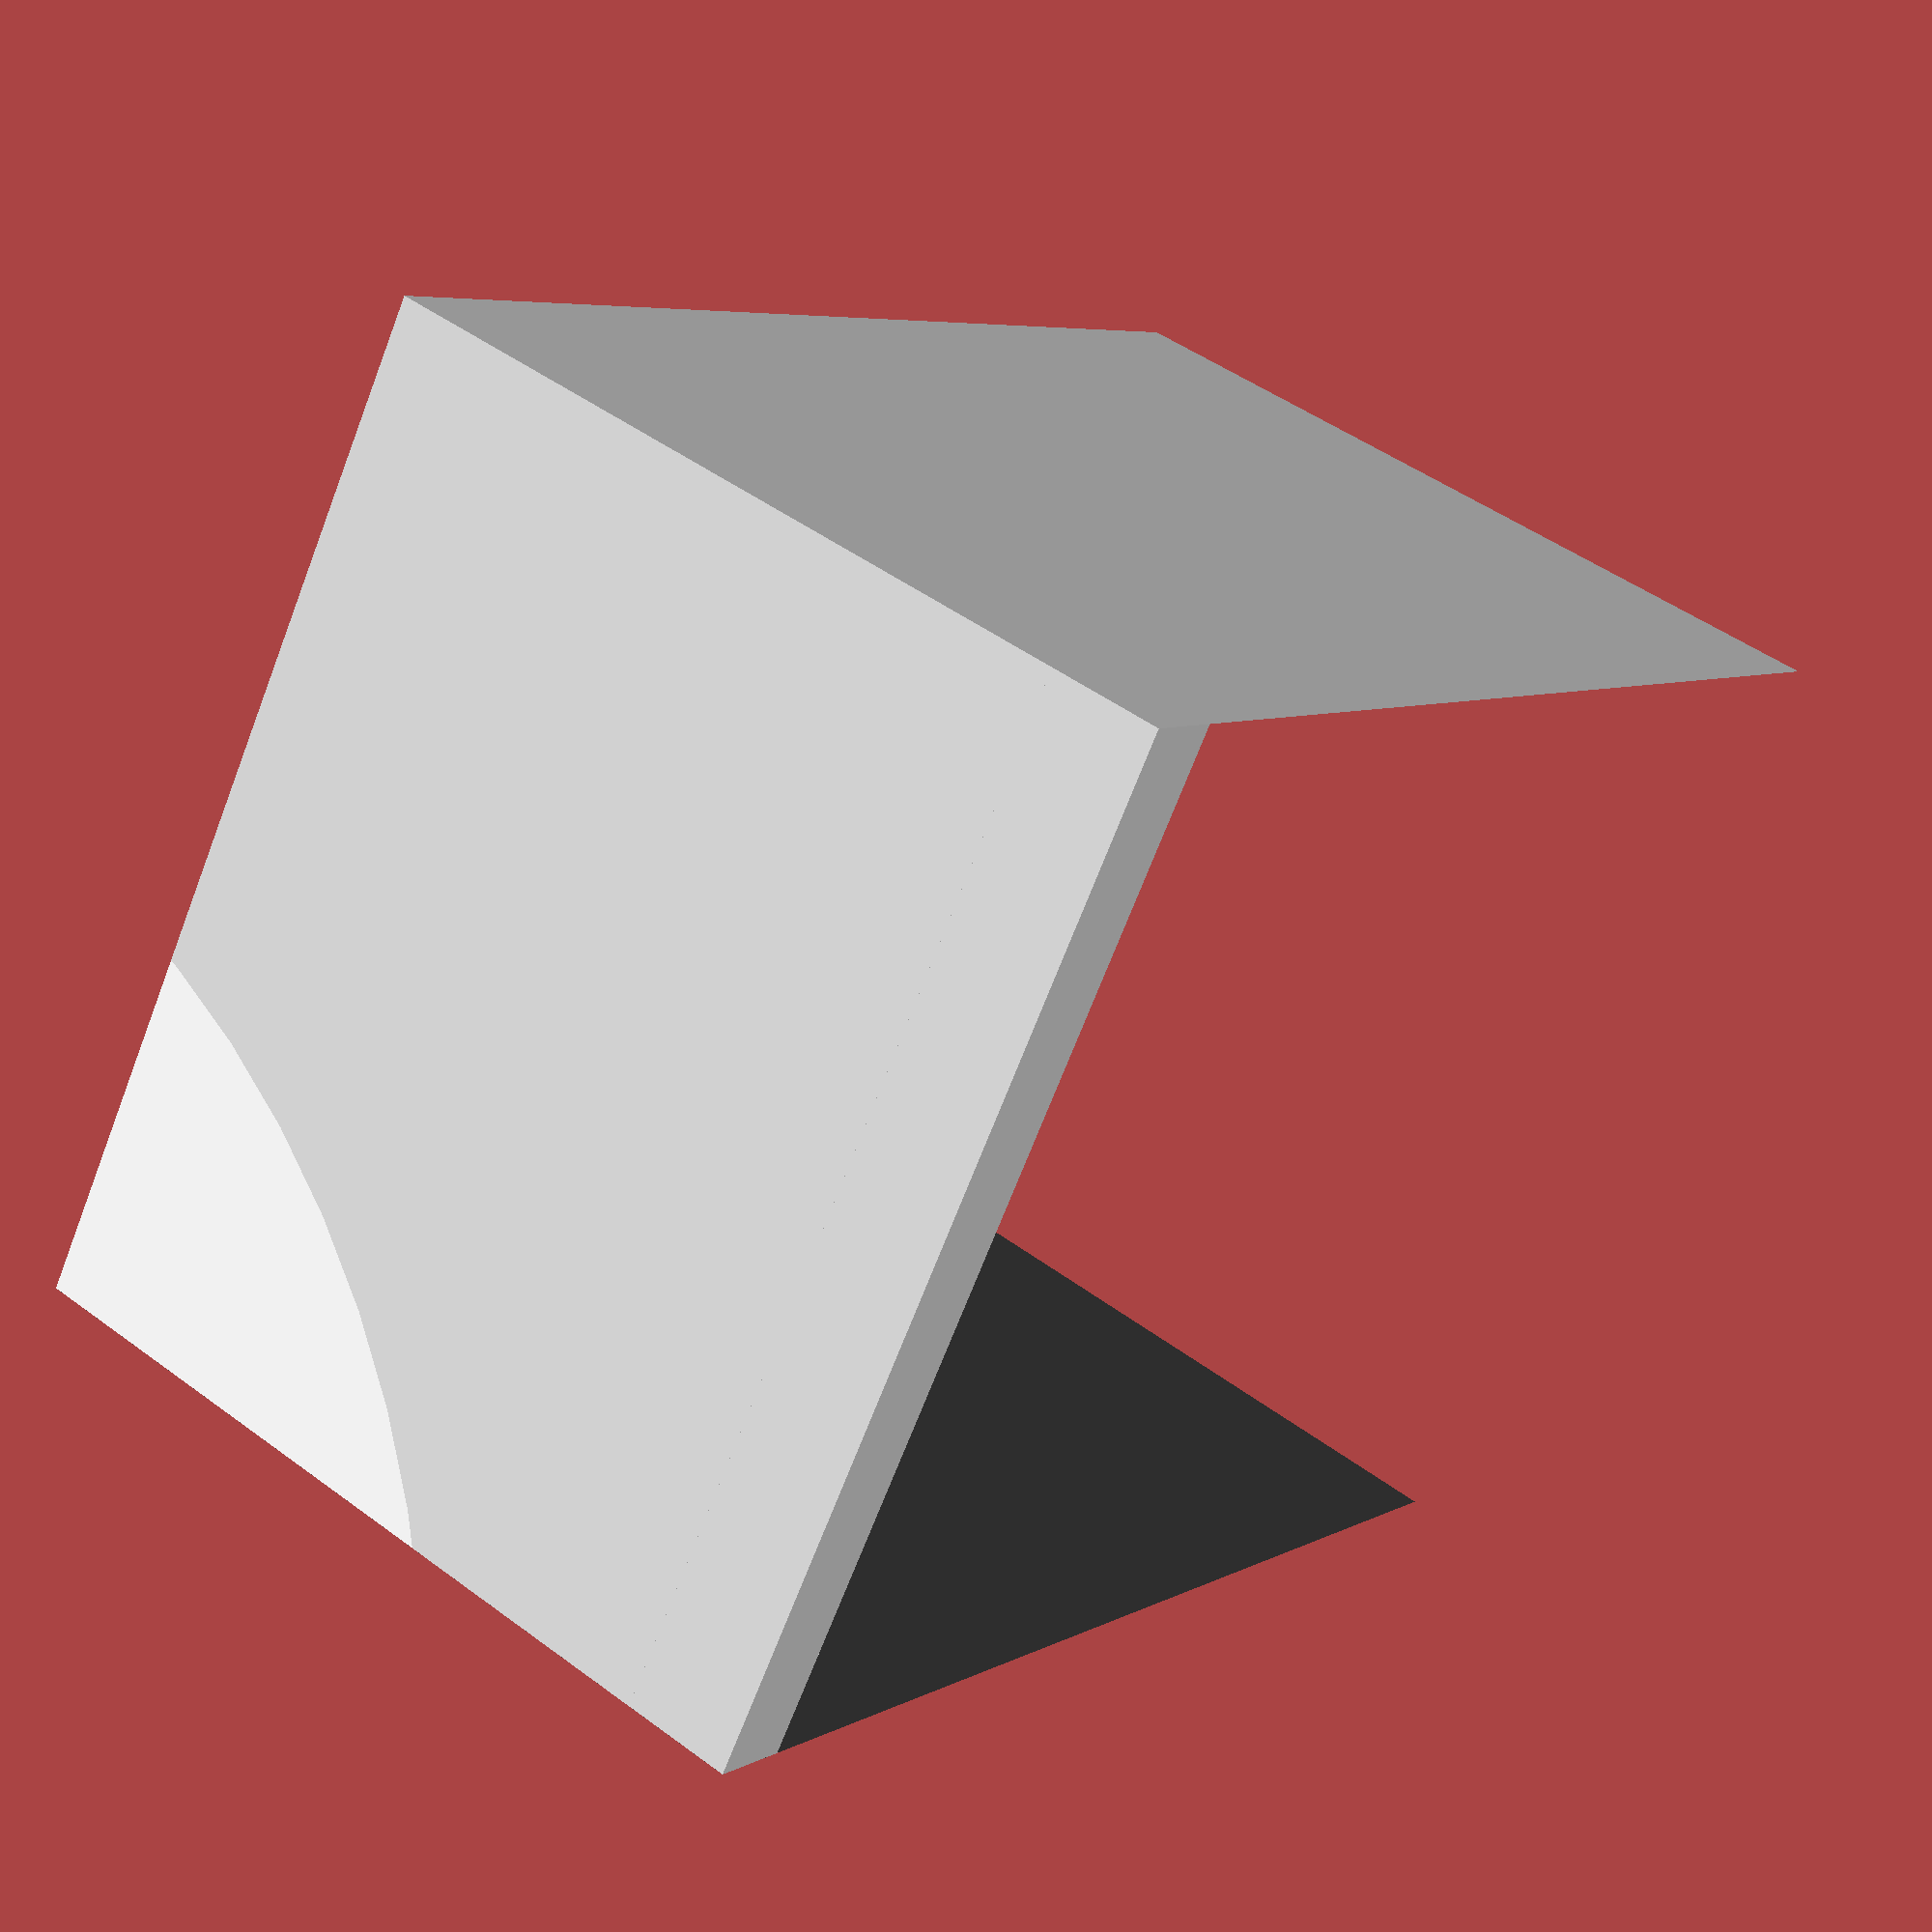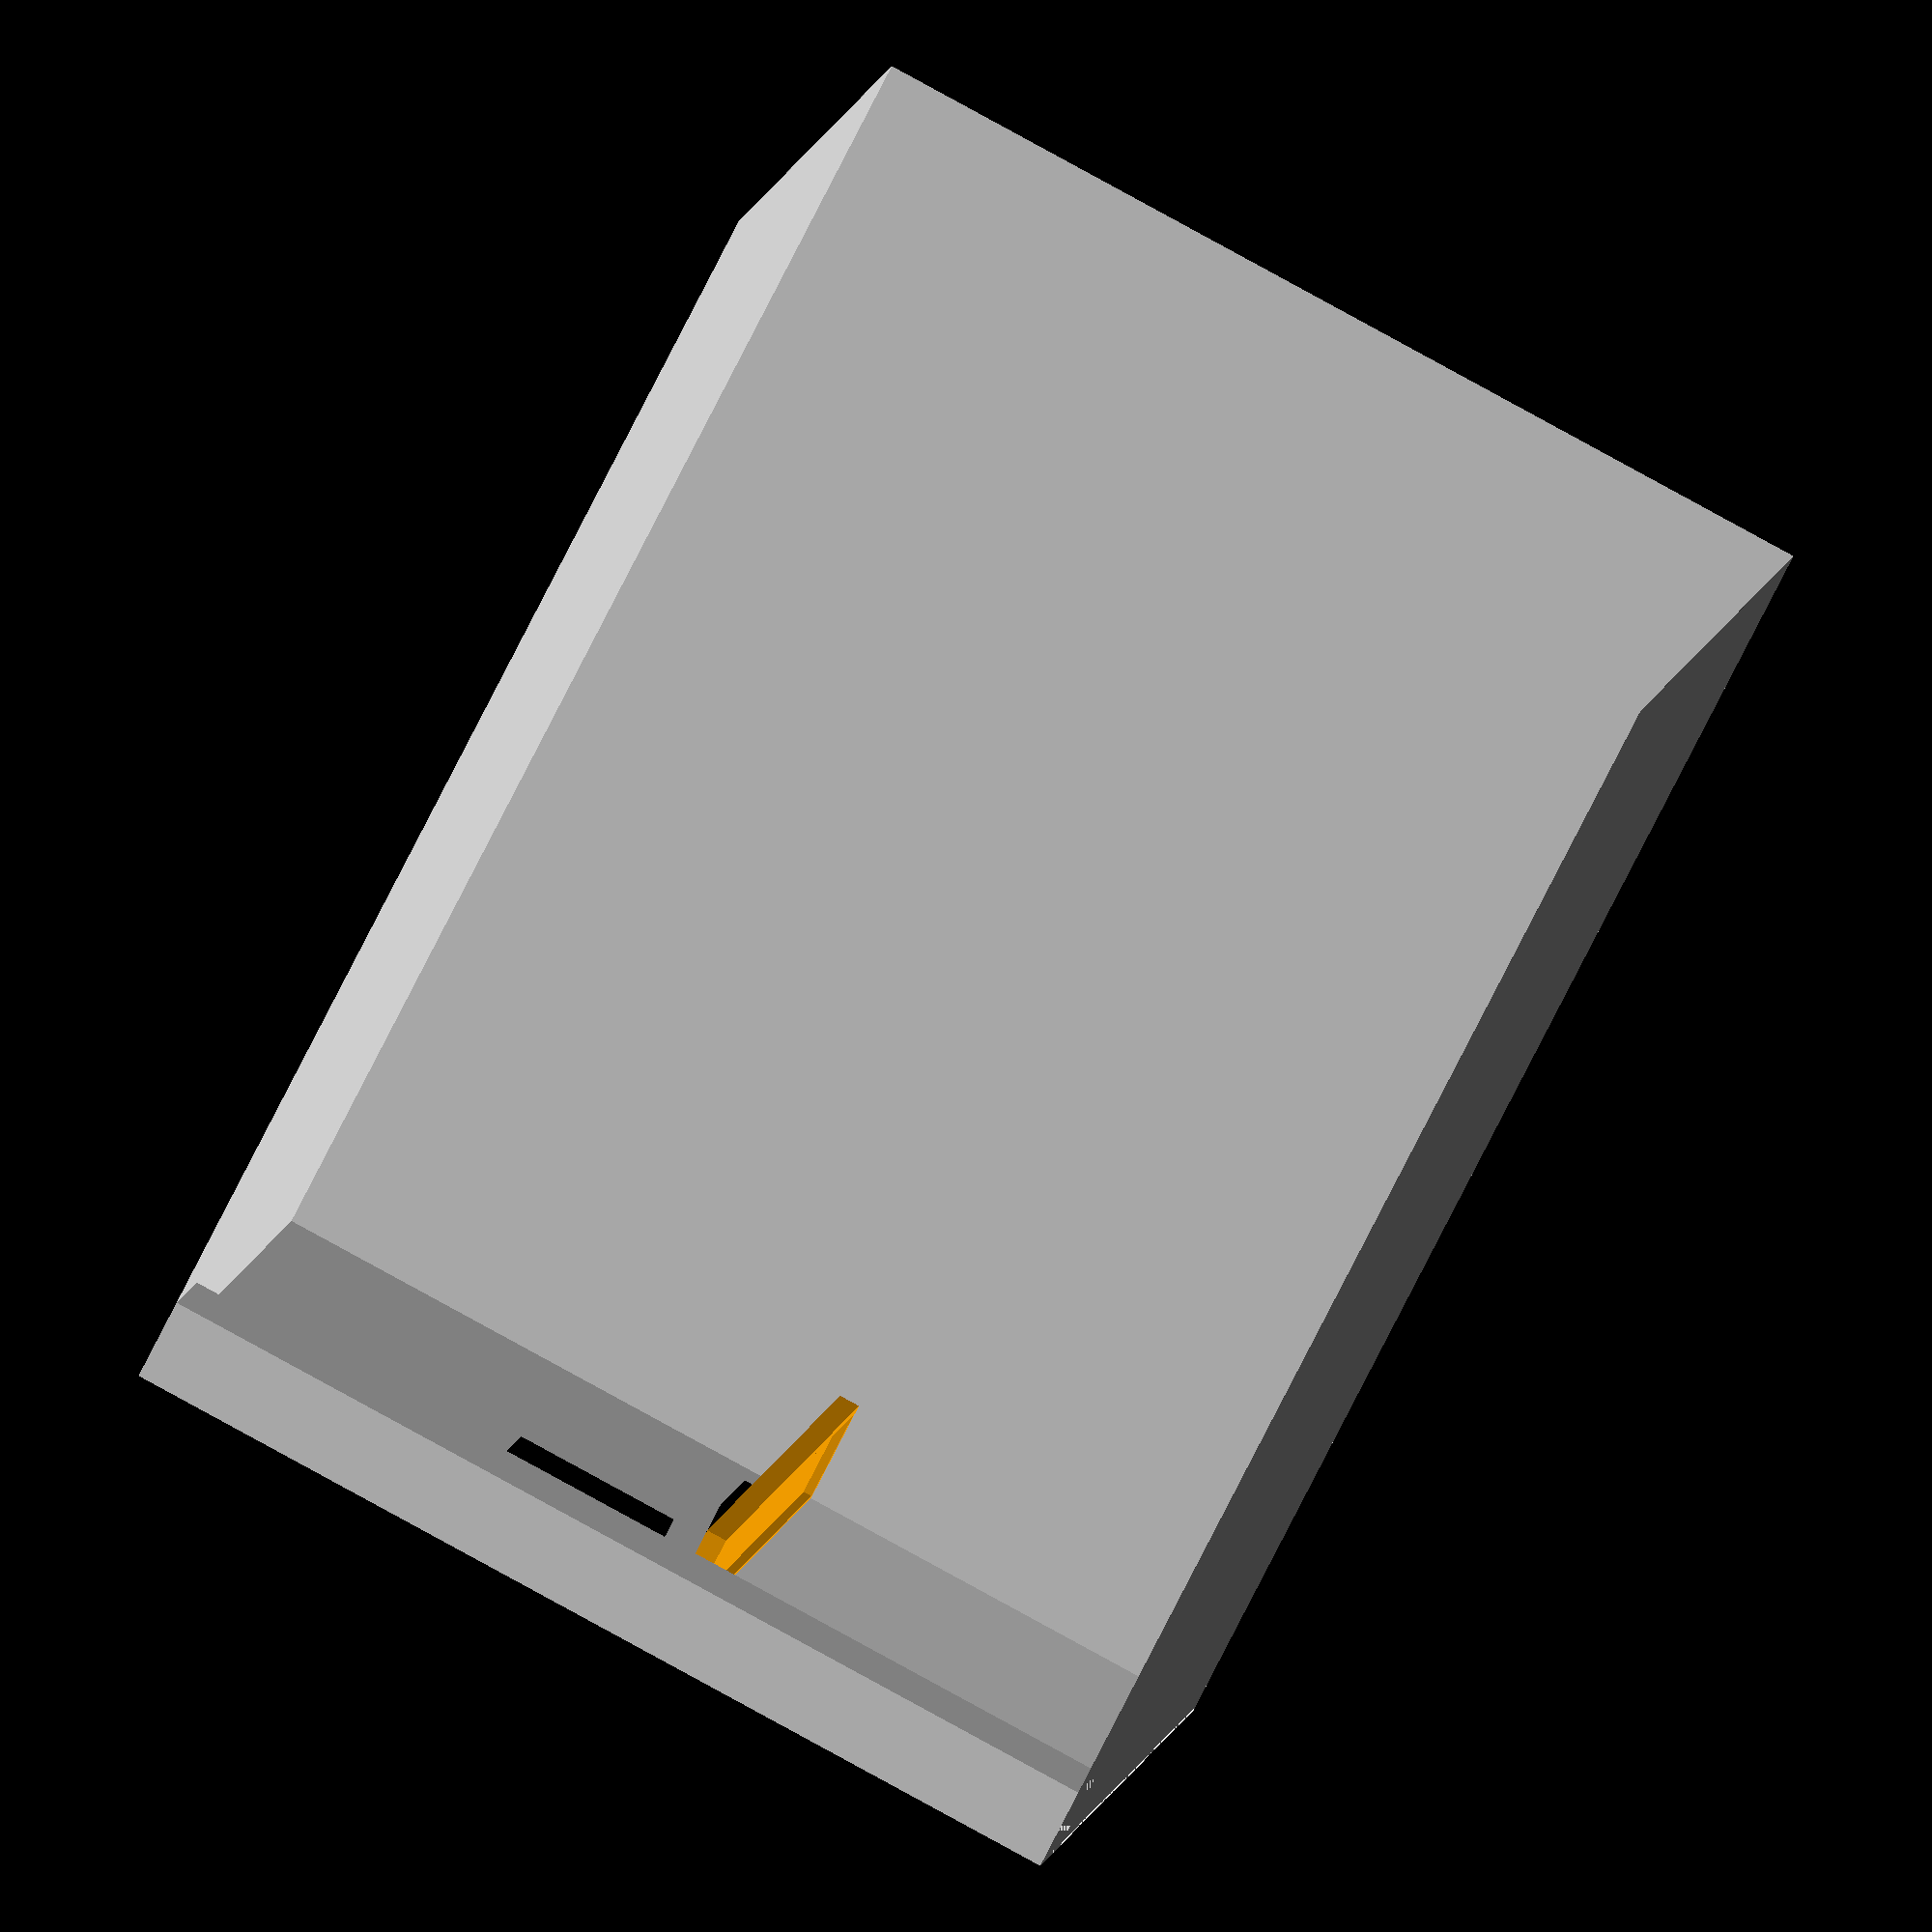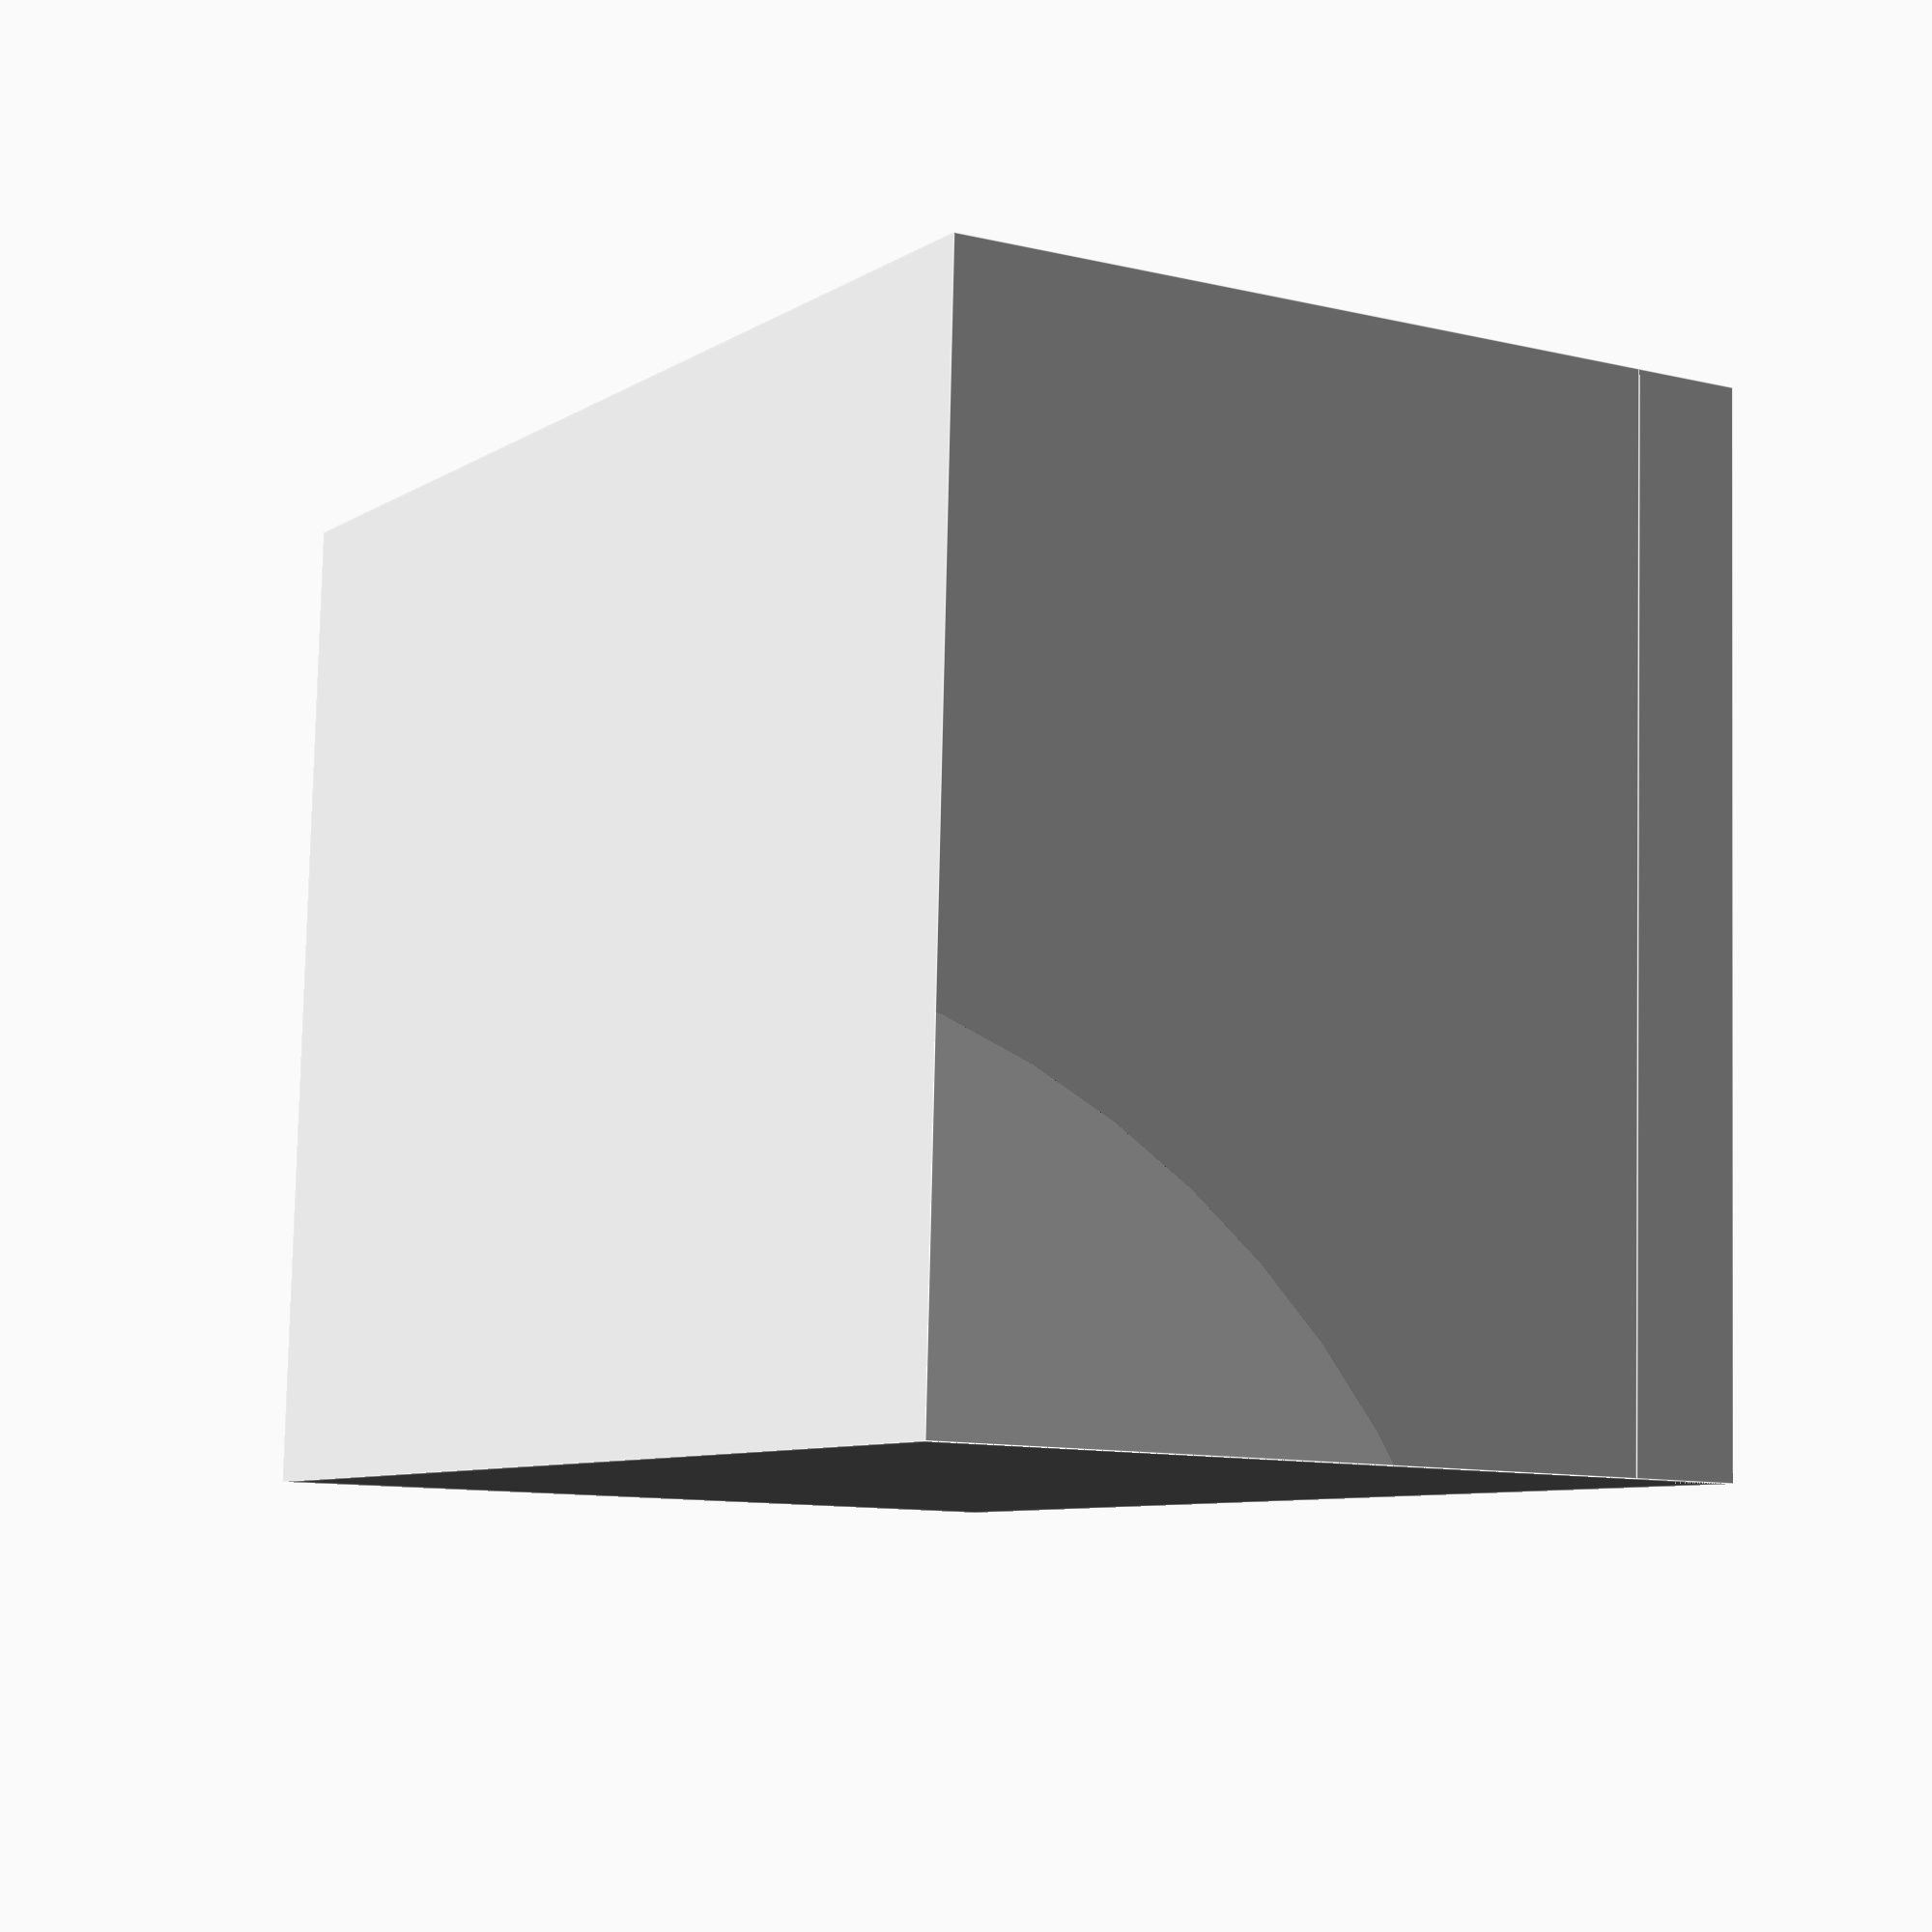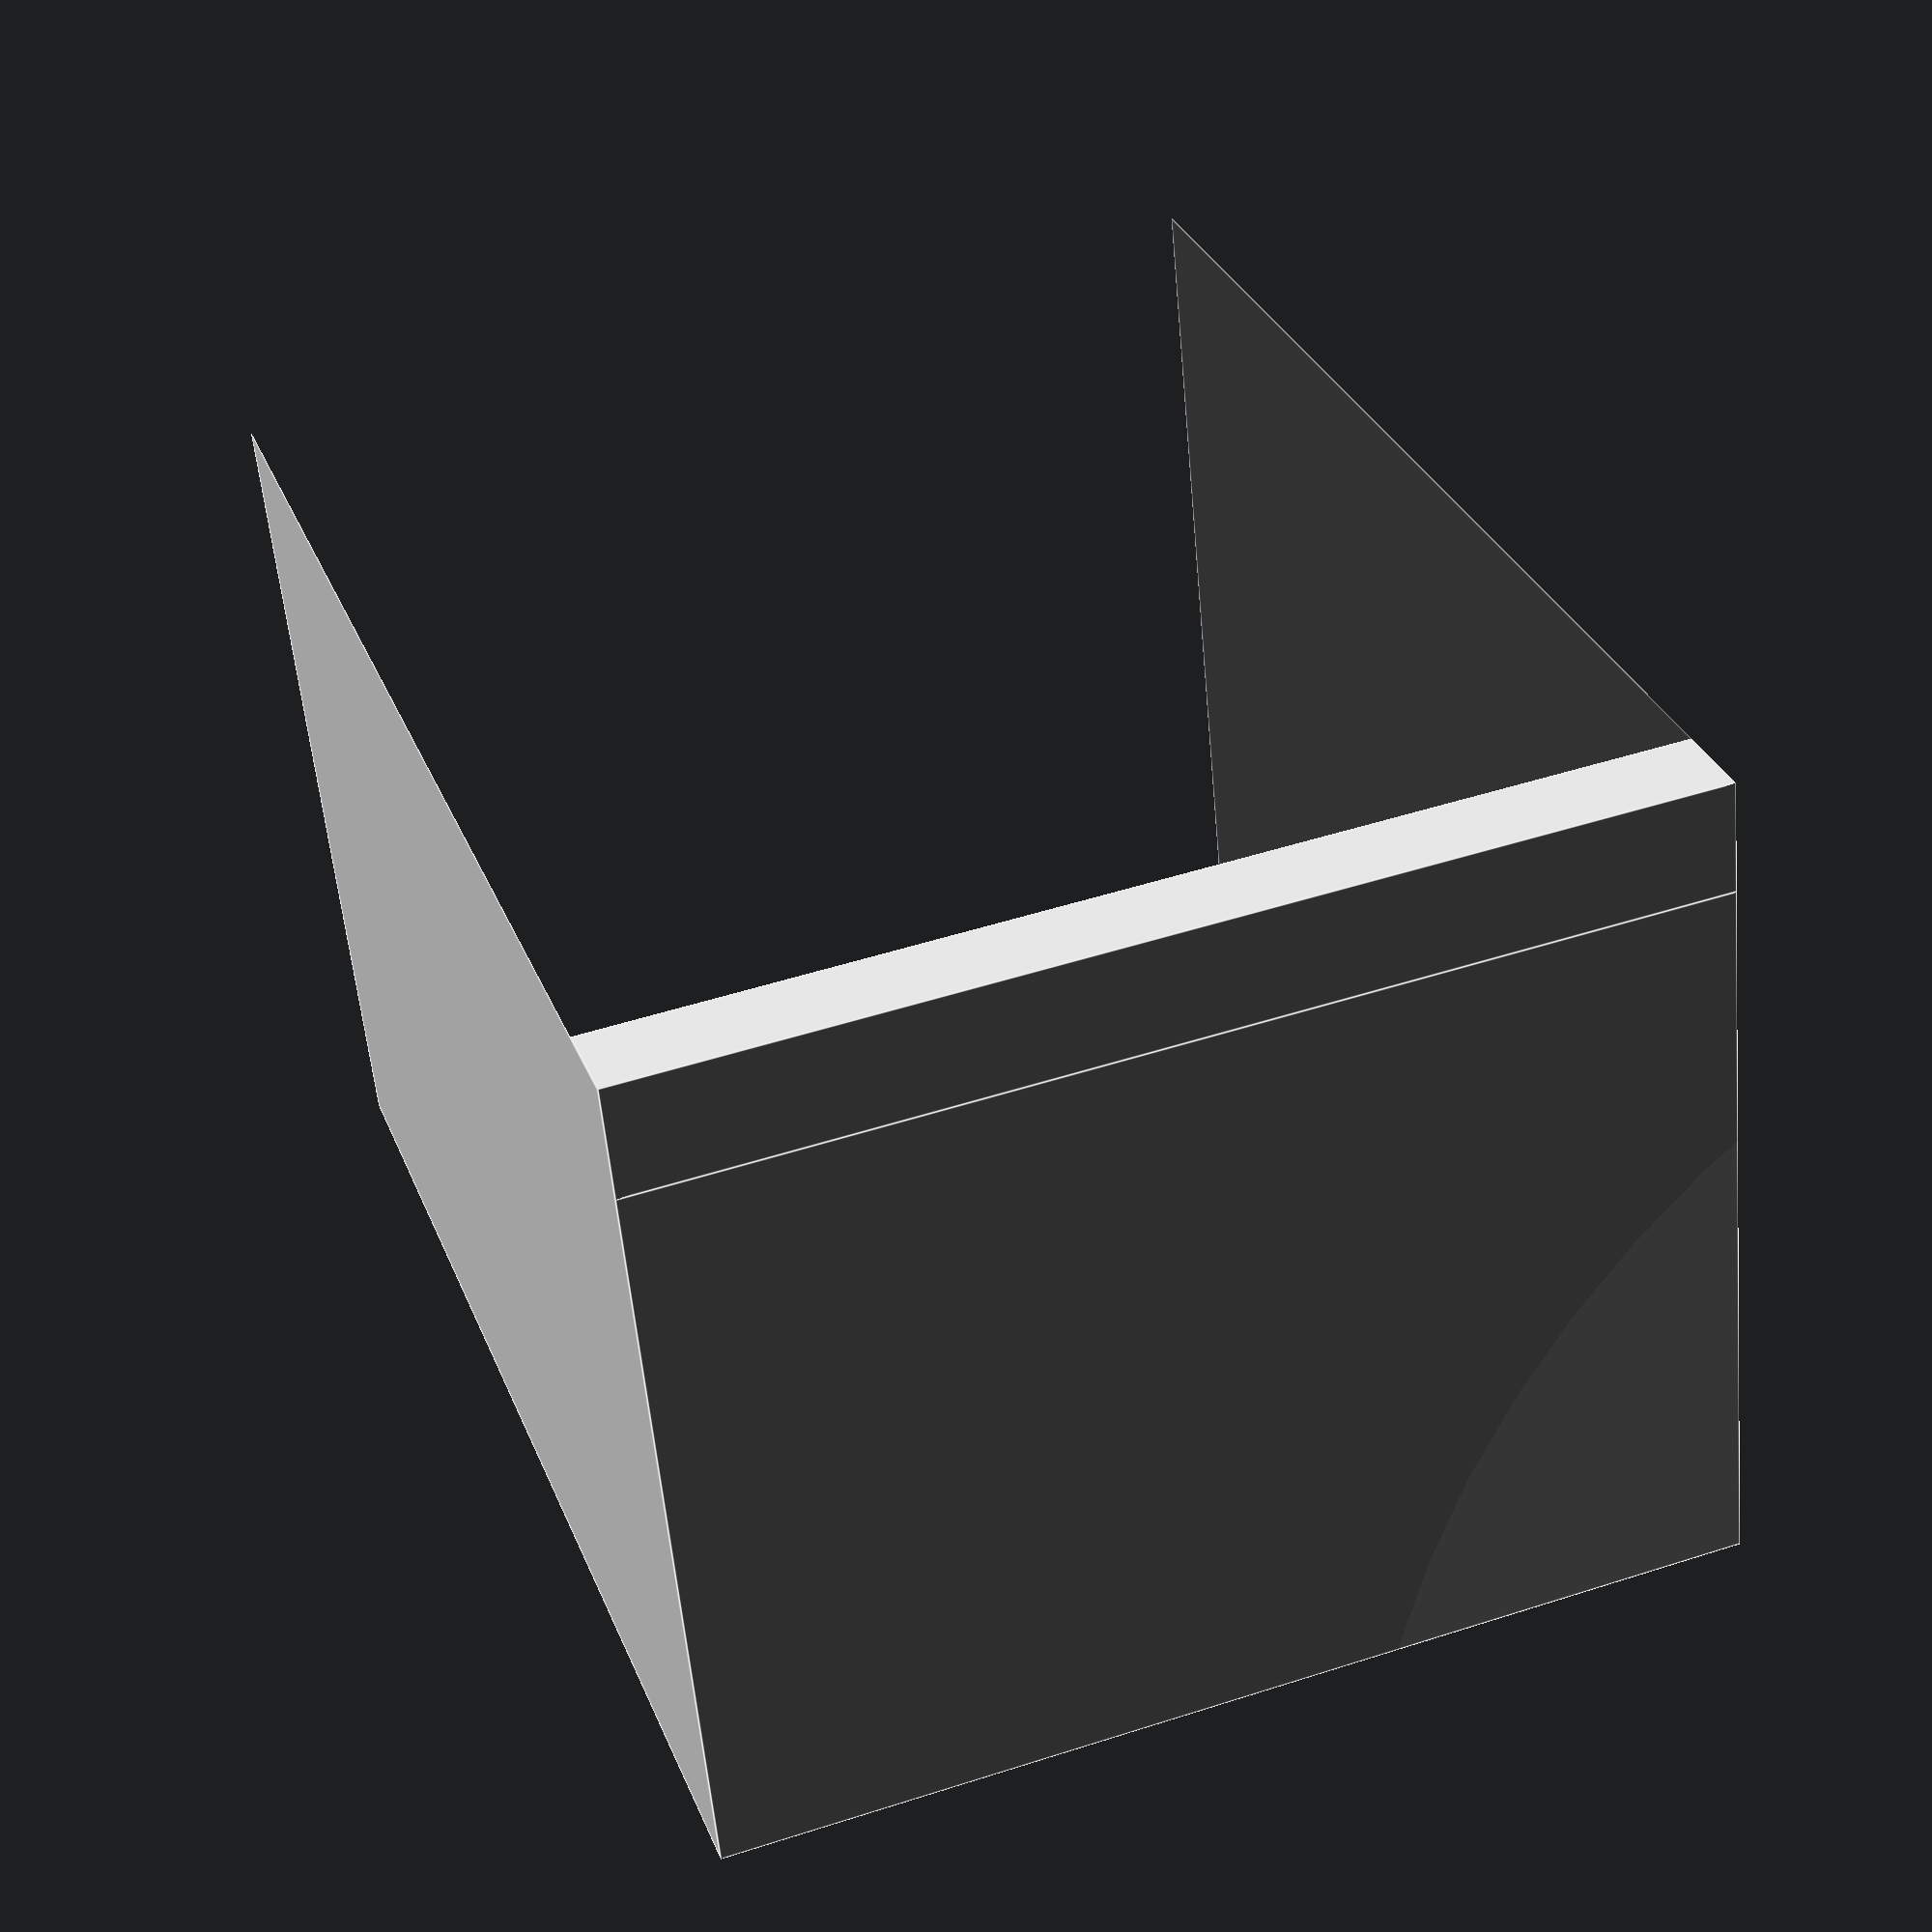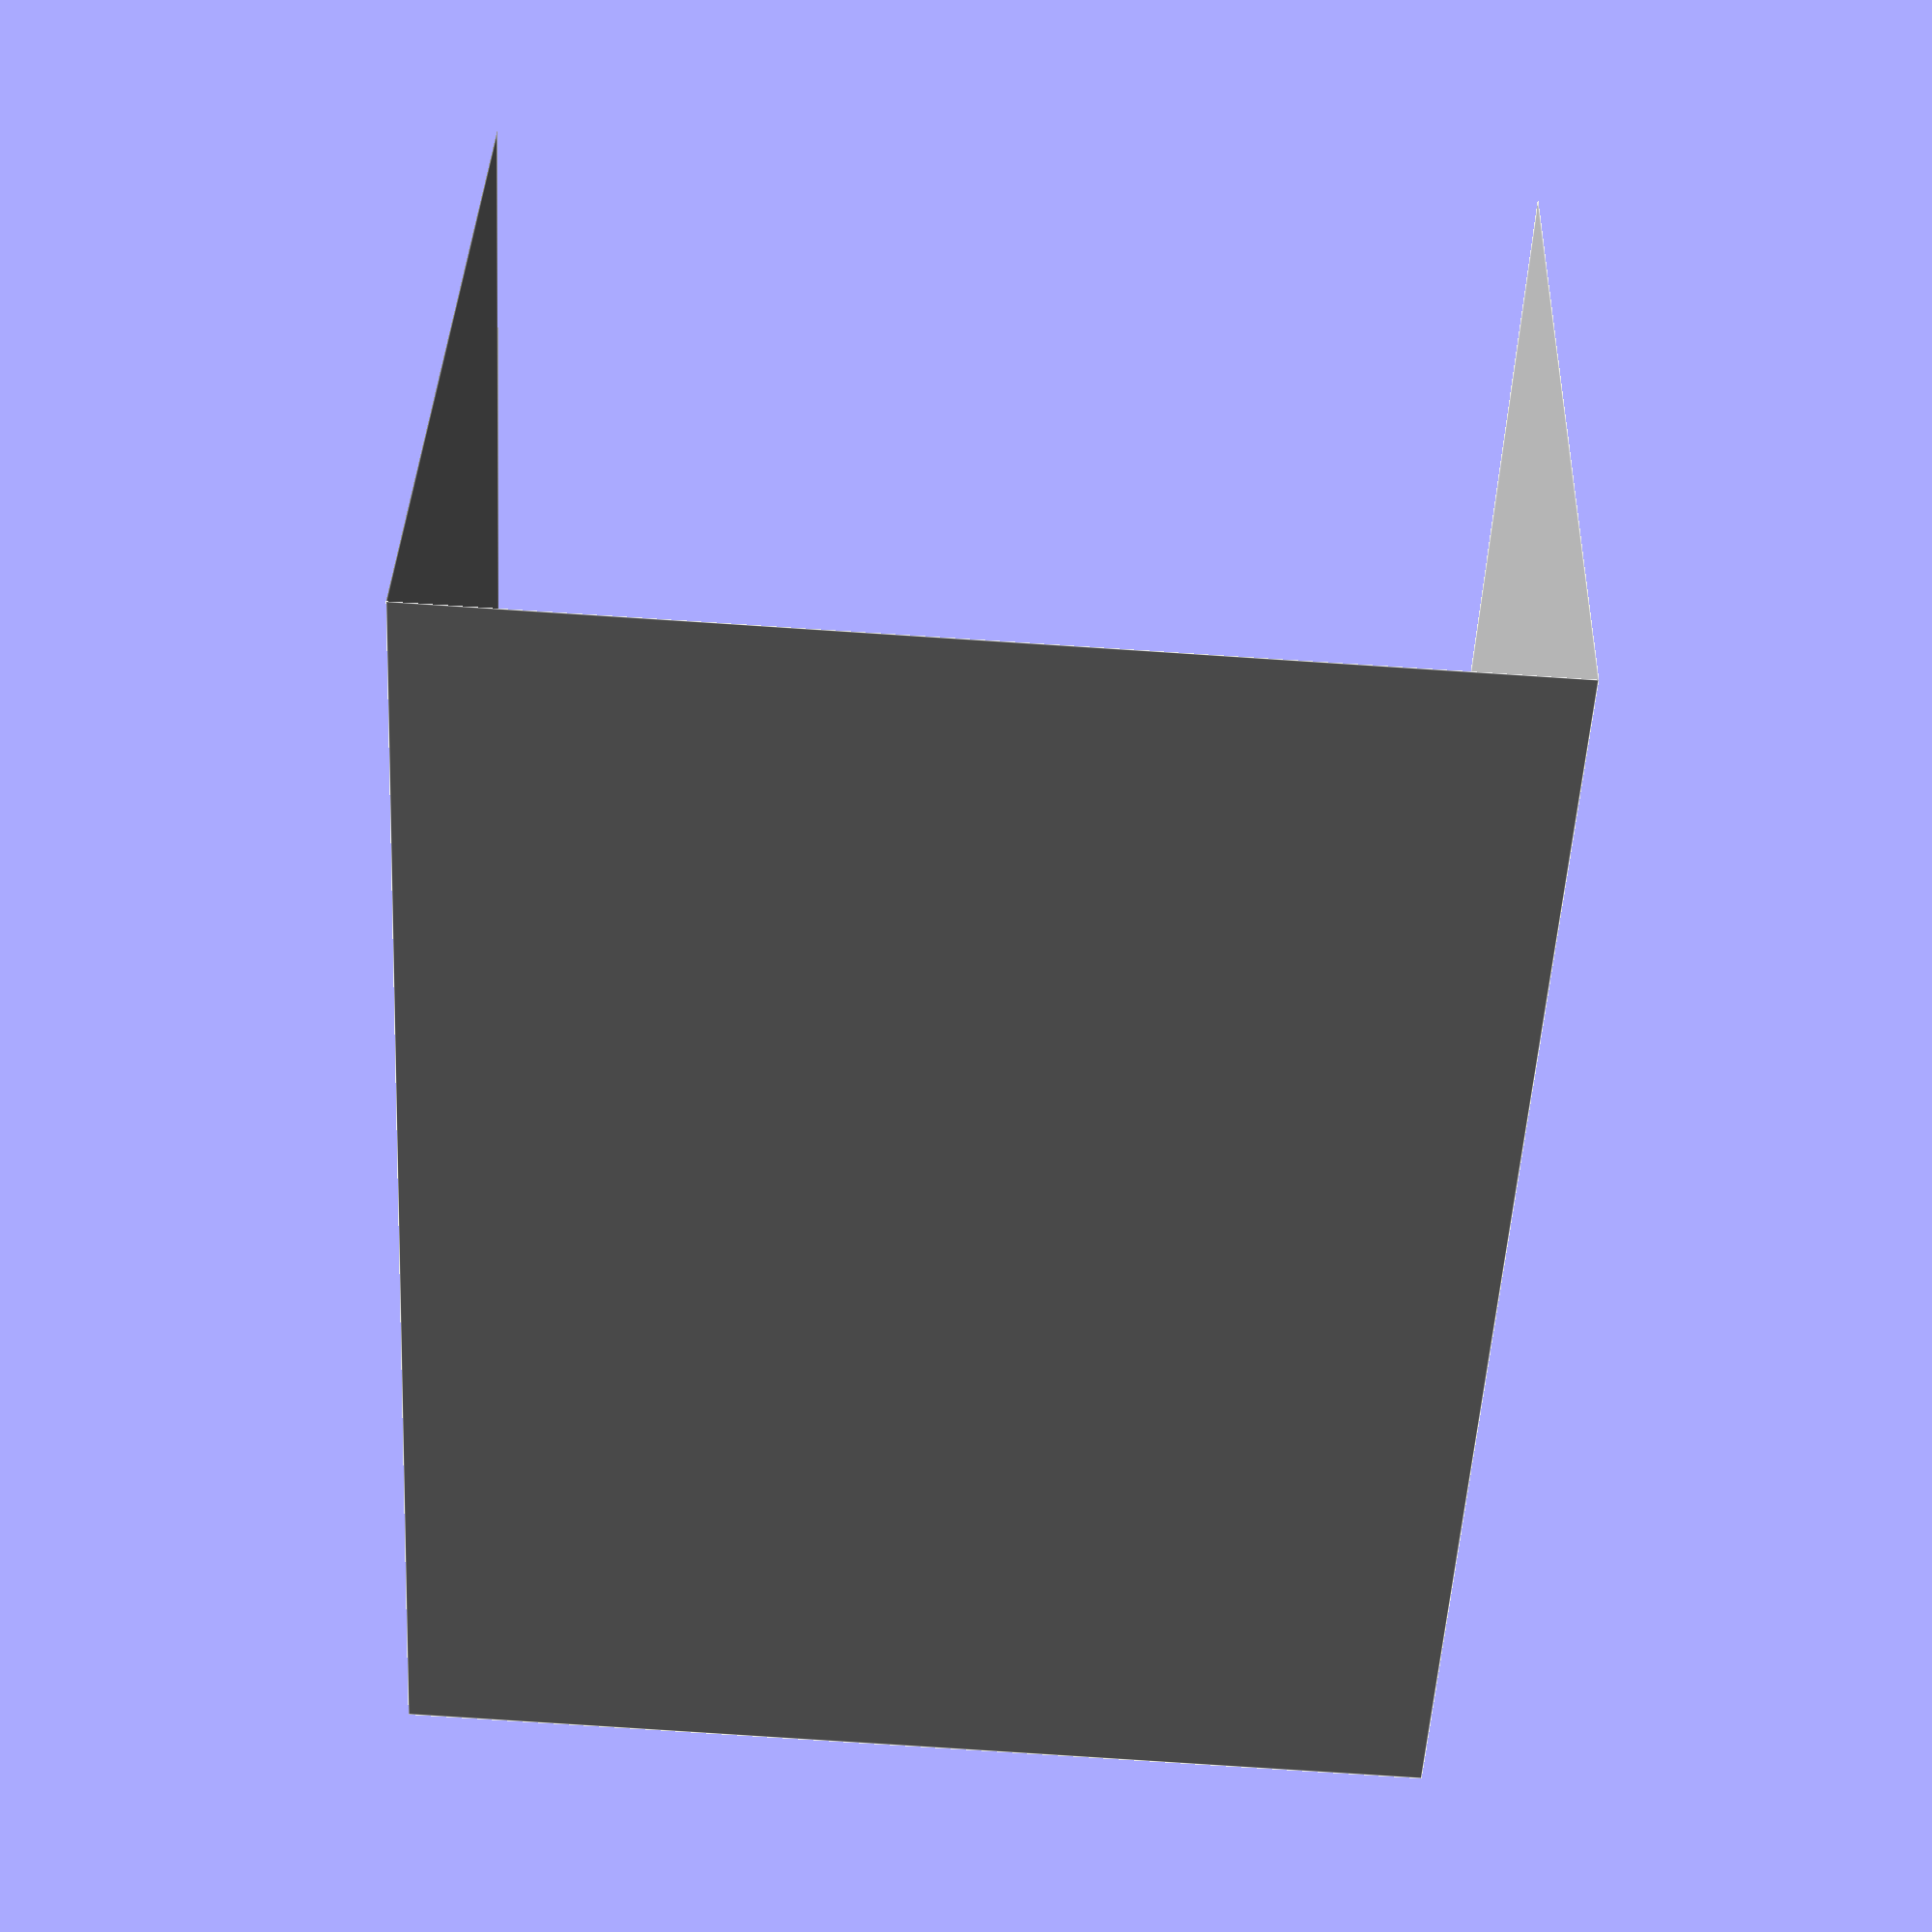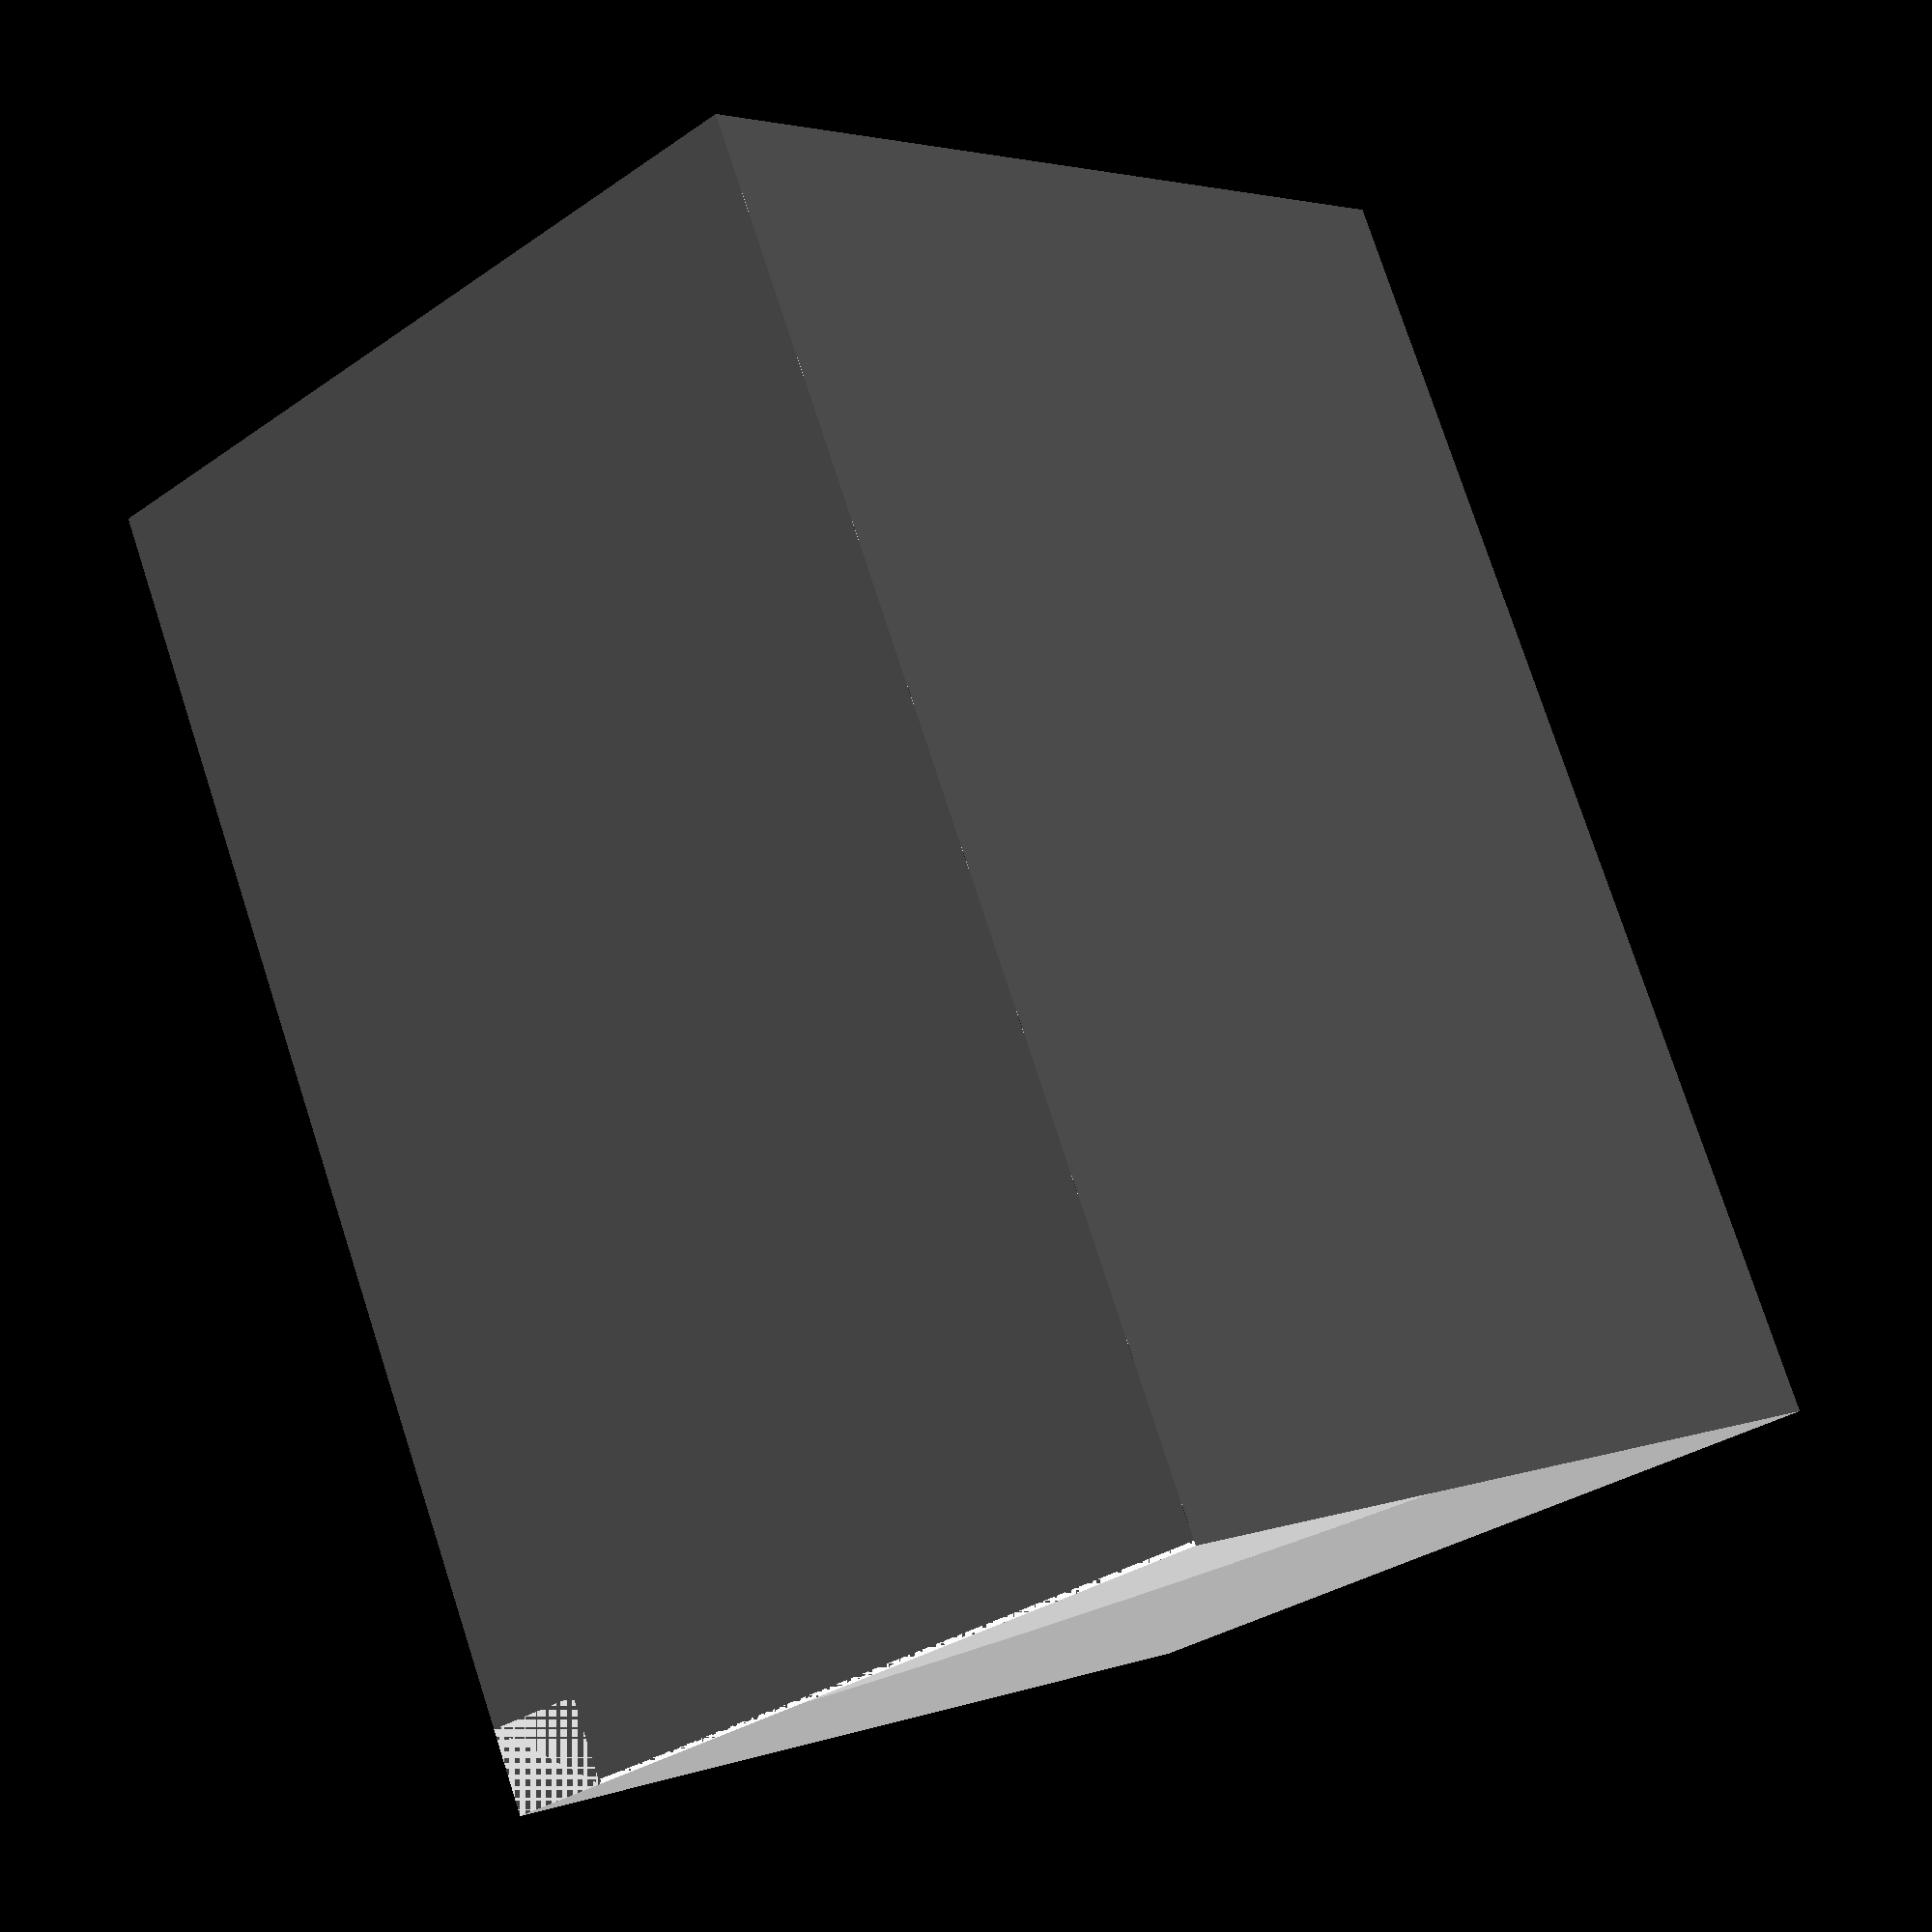
<openscad>
/*
 * Shelf in fitness basement
 */

/*
Shelf        : 1660(TBC) x 250 x 28
Back plate   : 1660(TBC) x 980 x 10

Supports     : 2x : 1910 x 20 x 20
Steel tube

Wood screws      : 5 pc @ 28cm
Concrete screws  : 4 pc
Wood screws thin : 5 pc
Wood screws thin : 6 pc
*/


ROOM_HEIGHT  = 2300;
WALL_WIDTH   = 1660;
PILLAR_DEPTH =  190;
PILLAR_WIDTH =  250;
DEPTH        = 3000;

module pillar() {
    translate([-PILLAR_WIDTH, -PILLAR_DEPTH, 0])
    cube([PILLAR_WIDTH, PILLAR_DEPTH, ROOM_HEIGHT]);
}

module back_wall() {
    difference() {
        cube([WALL_WIDTH, .1, ROOM_HEIGHT]);

        r = 2000;
        translate([WALL_WIDTH+r -1400, 0, -r+90 + 800])
        rotate([90, 0, 0]) 
        cylinder(r=r, h=30, center=true, $fn=60);
    }
}

module side_wall() {
    translate([WALL_WIDTH, -DEPTH, 0])
    cube([.1, DEPTH, ROOM_HEIGHT]);
}

module ceiling() {
    translate([-PILLAR_WIDTH, -DEPTH, ROOM_HEIGHT])
    cube([PILLAR_WIDTH+WALL_WIDTH, DEPTH, .1]);
}

module floor() {
    translate([-PILLAR_WIDTH, -DEPTH, 0])
    cube([PILLAR_WIDTH+WALL_WIDTH, DEPTH, .1]);
}

module room() {
    color("#ddd") {
        pillar();
        back_wall();
        side_wall();
        ceiling();
    }
    color("#444")
    floor();
}

module computer() {
    translate([-560/2, -60, 0])
    color("black") {
        translate([560/2-100/2, 60-30, 0]) cube([100, 30, 130]);
        translate([0, 0, 130]) cube([560, 60, 390]);
        translate([560/2-300/2, -250 +60, 0])
        cube([300, 250, 20]);
    }
}


SHELF_LENGTH     = 1660;
SHELF_WIDTH      =  250;
SHELF_THICKNESS  =   28;
SHELF_ALTITUDE   = 1000;

SHELF_THICKNESS2 =   18;
SHELF_WIDTH2     =  150;

SHELF_BACK_THICKNESS = 10;
SHELF_SUPPORT_THICKNESS = 20;

module shelf_top() {
    echo(str("Shelf: ", SHELF_LENGTH, "(TBC) x ", SHELF_WIDTH, " x ", SHELF_THICKNESS));

    color("orange")
    cube([SHELF_LENGTH, SHELF_WIDTH, SHELF_THICKNESS]);
}

module shelf_base() {
    color("orange")
    cube([SHELF_LENGTH, SHELF_WIDTH2, SHELF_THICKNESS2]);
}

module shelf_center() {
    color("orange")
    cube([SHELF_THICKNESS2,
          SHELF_WIDTH2,
          SHELF_ALTITUDE-SHELF_THICKNESS2]);
}

BACK_COLOR = "white";

module shelf_back_narrow() {
    width  = WALL_WIDTH/2;
    height = SHELF_ALTITUDE;
    thickness = SHELF_BACK_THICKNESS;
    echo(str("Back plate: ", width, " x ", height, " x ", thickness));
    color(BACK_COLOR)
    cube([width-2, thickness, height]);
}

module shelf_back() {
    width  = WALL_WIDTH;
    height = SHELF_ALTITUDE - SHELF_SUPPORT_THICKNESS;
    thickness = SHELF_BACK_THICKNESS;
    echo(str("Back plate: ", width, "(TBC) x ", height, " x ", thickness));

    color(BACK_COLOR)
    cube([width, thickness, height]);
}

module shelf_supports() {
    echo(str("Supports: 2x : ", WALL_WIDTH+SHELF_WIDTH, " x ",
                                SHELF_SUPPORT_THICKNESS, " x ", SHELF_SUPPORT_THICKNESS));
    echo(    "Steel tube");
    echo(str("Wood screws      : 5 pc @ ", ceil(WALL_WIDTH/(6)/10), "cm"));
    echo(    "Concrete screws  : 4 pc");
    echo(    "Wood screws thin : 5 pc");
    echo(str("Wood screws thin : 6 pc"));
    
    color("orange") {
        cube([WALL_WIDTH, SHELF_SUPPORT_THICKNESS, SHELF_SUPPORT_THICKNESS]);

        translate([WALL_WIDTH-SHELF_SUPPORT_THICKNESS, -SHELF_WIDTH + SHELF_SUPPORT_THICKNESS, 0])
        cube([SHELF_SUPPORT_THICKNESS, SHELF_WIDTH, SHELF_SUPPORT_THICKNESS]);

        translate([0, -SHELF_WIDTH + SHELF_SUPPORT_THICKNESS, 0])
        cube([WALL_WIDTH, SHELF_SUPPORT_THICKNESS, SHELF_SUPPORT_THICKNESS]);

        translate([0, -SHELF_WIDTH + SHELF_SUPPORT_THICKNESS, 0])
        cube([SHELF_SUPPORT_THICKNESS, SHELF_WIDTH, SHELF_SUPPORT_THICKNESS]);

    }
}
////////////////////////////////////////////////////////////////////////////////

room();

translate([WALL_WIDTH*.25, 0, SHELF_ALTITUDE + SHELF_THICKNESS]) computer();

translate([0, -SHELF_WIDTH, SHELF_ALTITUDE]) shelf_top();

if (0) {
    translate([0, -SHELF_BACK_THICKNESS, 0]) shelf_back_narrow();
    translate([WALL_WIDTH/2+1, -SHELF_BACK_THICKNESS, 0]) shelf_back_narrow();
} else {
    translate([0, -SHELF_BACK_THICKNESS, 0]) shelf_back();
}

translate([0, -SHELF_SUPPORT_THICKNESS, SHELF_ALTITUDE-SHELF_SUPPORT_THICKNESS])
shelf_supports();

</openscad>
<views>
elev=250.2 azim=34.7 roll=201.1 proj=p view=wireframe
elev=98.7 azim=291.8 roll=61.2 proj=o view=solid
elev=278.5 azim=329.1 roll=181.3 proj=p view=edges
elev=132.6 azim=254.7 roll=110.0 proj=p view=edges
elev=83.9 azim=58.9 roll=266.3 proj=p view=edges
elev=357.2 azim=203.4 roll=218.7 proj=p view=solid
</views>
